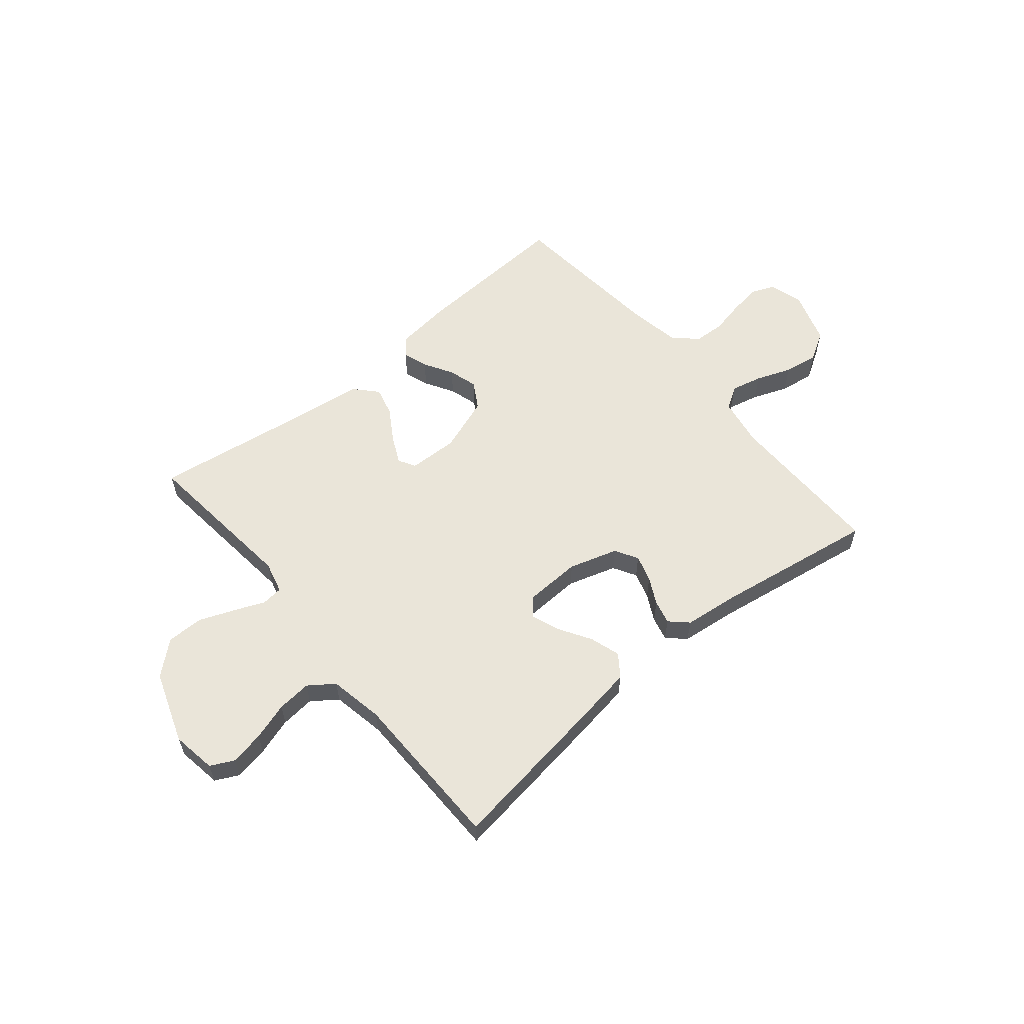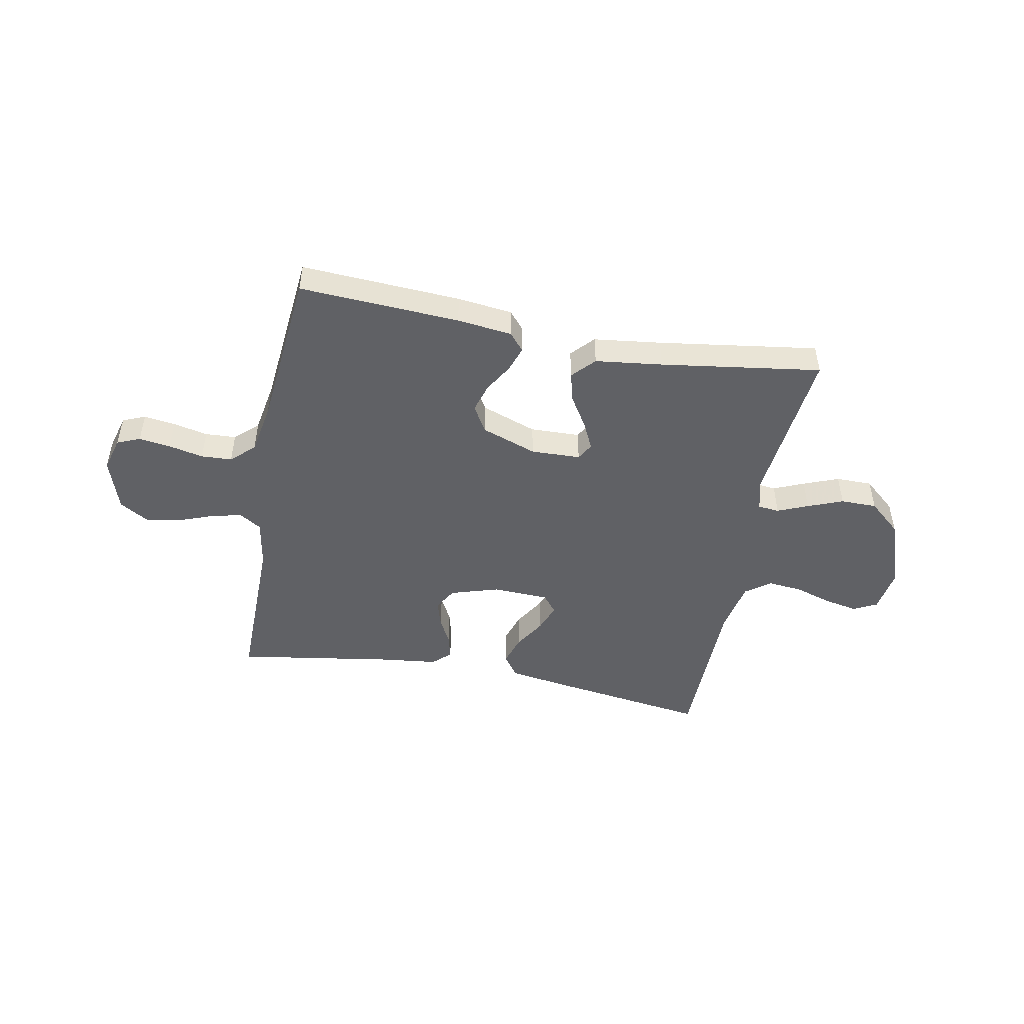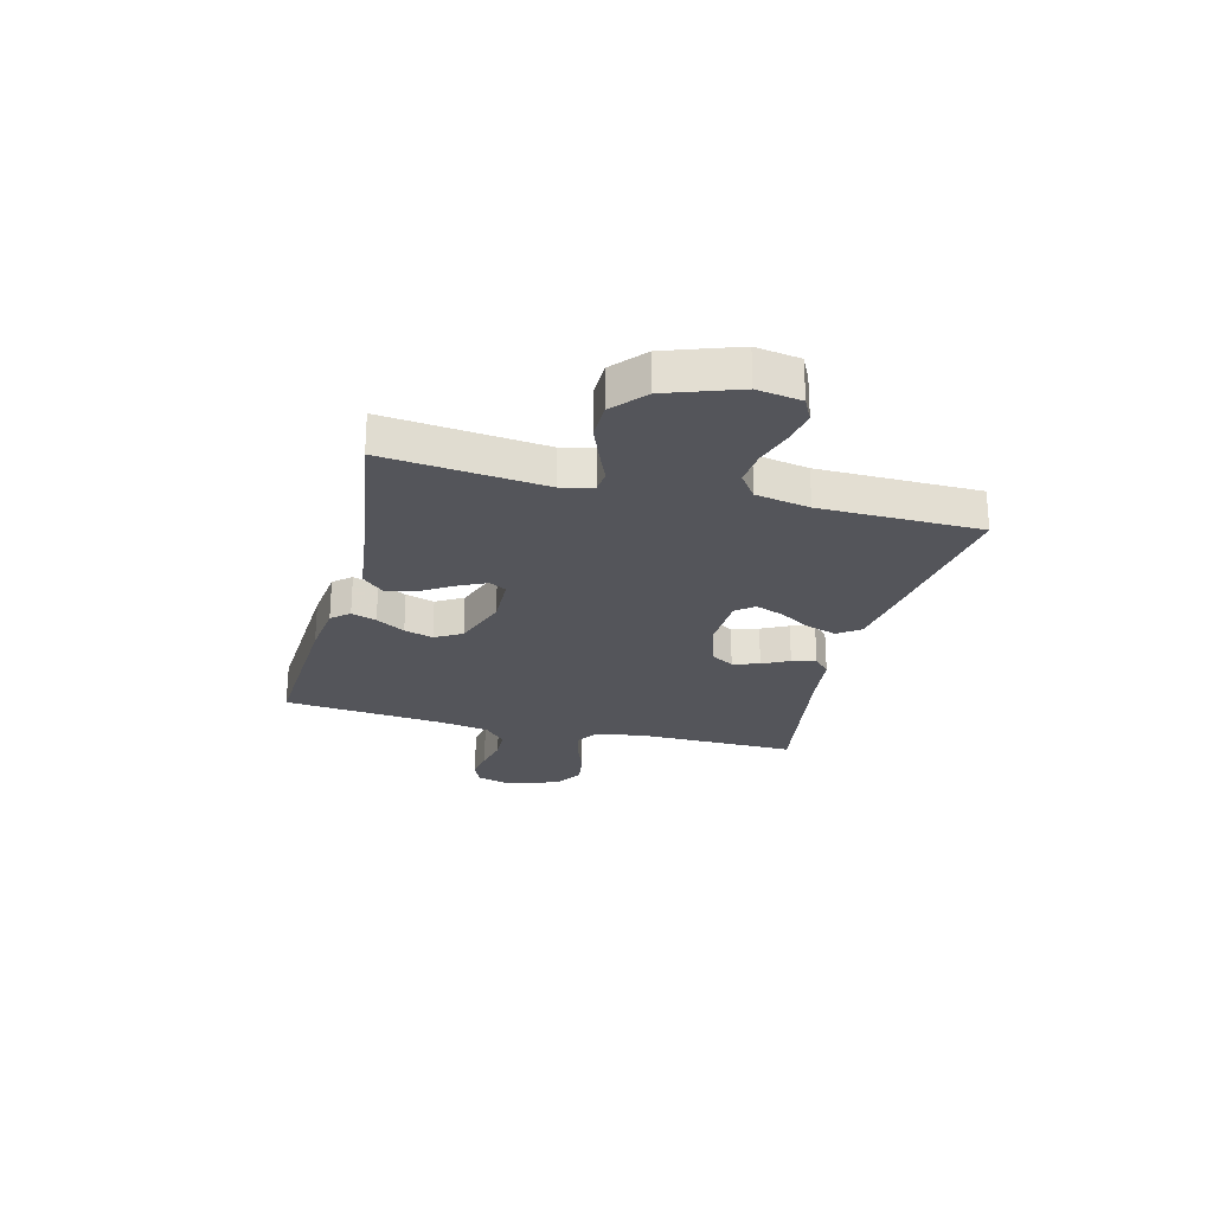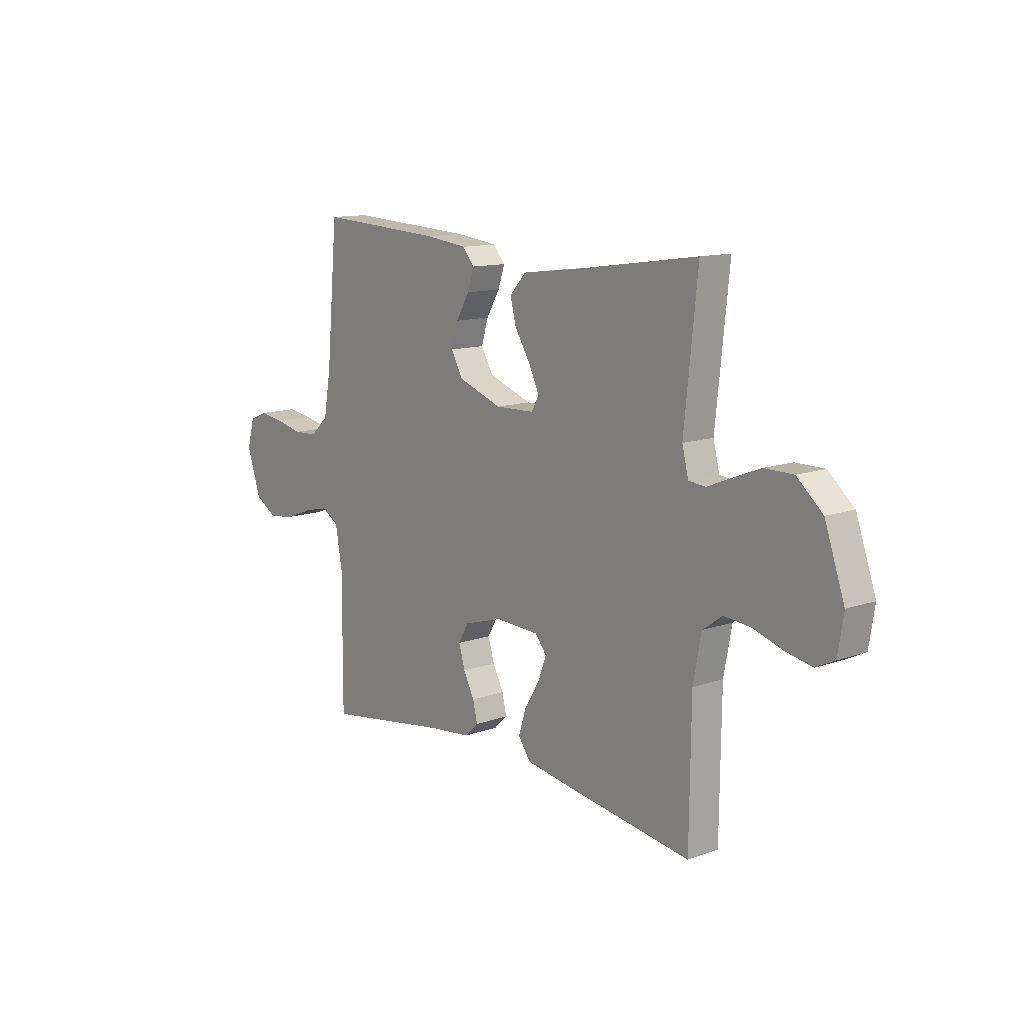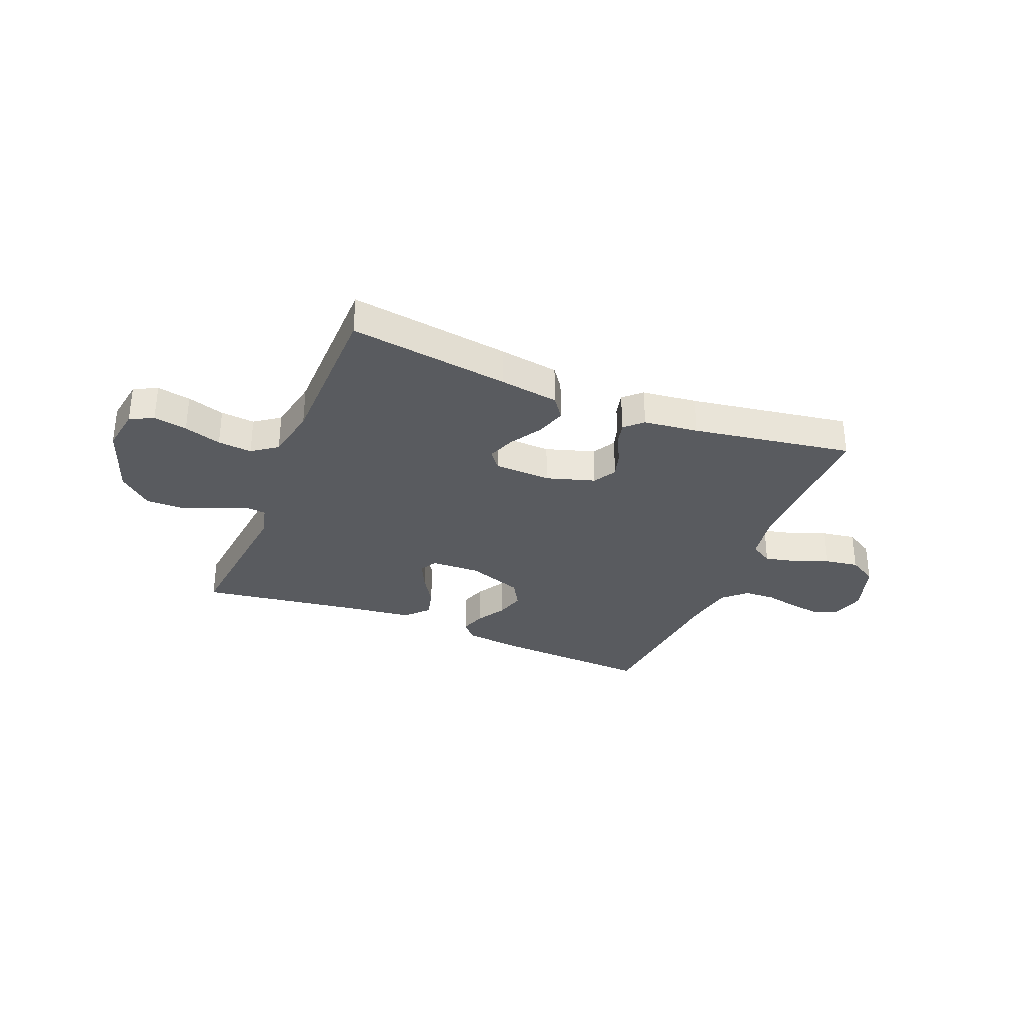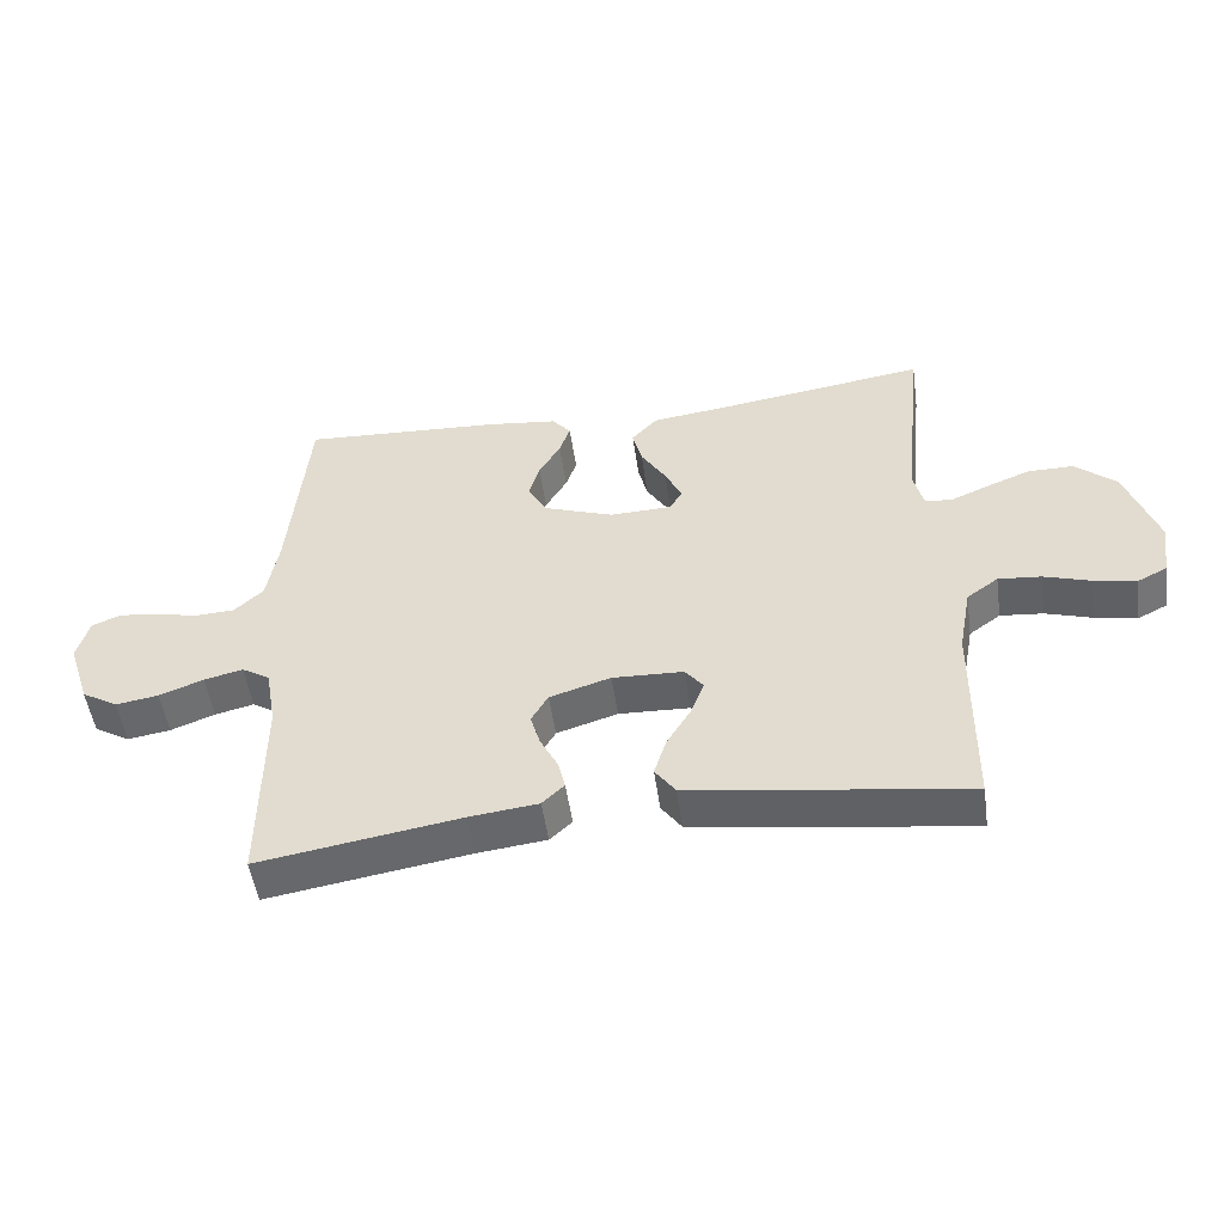
<metadata>
{"format":"obj","ext":"obj","renderer":"f3d","projection":"perspective","resolution":1024,"background":"white","views":[{"elev":58.4,"azim":140.2,"up":"+Y"},{"elev":-48.2,"azim":-10.9,"up":"+Y"},{"elev":-24.9,"azim":75.6,"up":"+Y"},{"elev":12.6,"azim":50.7,"up":"+Z"},{"elev":-32.3,"azim":157.9,"up":"+Y"},{"elev":-50.8,"azim":8.1,"up":"+Z"}]}
</metadata>
<code>
v -0.5 0.07 0.5
v -0.2 0.07 0.484
v -0.097 0.07 0.472
v -0.069 0.07 0.439
v -0.085 0.07 0.392
v -0.117 0.07 0.338
v -0.133 0.07 0.284
v -0.104 0.07 0.234
v 0 0.07 0.197
v 0.093 0.07 0.2
v 0.111 0.07 0.232
v 0.086 0.07 0.284
v 0.049 0.07 0.343
v 0.035 0.07 0.398
v 0.074 0.07 0.44
v 0.2 0.07 0.456
v 0.5 0.07 0.5
v 0.469 0.07 0.2
v 0.484 0.07 0.141
v 0.524 0.07 0.137
v 0.581 0.07 0.161
v 0.647 0.07 0.187
v 0.715 0.07 0.187
v 0.776 0.07 0.134
v 0.823 0.07 0
v 0.81 0.07 -0.083
v 0.766 0.07 -0.105
v 0.703 0.07 -0.093
v 0.633 0.07 -0.071
v 0.569 0.07 -0.065
v 0.522 0.07 -0.099
v 0.503 0.07 -0.2
v 0.5 0.07 -0.5
v 0.2 0.07 -0.458
v 0.089 0.07 -0.441
v 0.059 0.07 -0.4
v 0.077 0.07 -0.343
v 0.113 0.07 -0.284
v 0.133 0.07 -0.231
v 0.106 0.07 -0.197
v 0 0.07 -0.193
v -0.091 0.07 -0.221
v -0.116 0.07 -0.264
v -0.101 0.07 -0.314
v -0.075 0.07 -0.364
v -0.064 0.07 -0.409
v -0.097 0.07 -0.44
v -0.2 0.07 -0.452
v -0.5 0.07 -0.5
v -0.498 0.07 -0.2
v -0.514 0.07 -0.109
v -0.556 0.07 -0.083
v -0.614 0.07 -0.097
v -0.68 0.07 -0.122
v -0.744 0.07 -0.132
v -0.798 0.07 -0.1
v -0.831 0.07 0
v -0.813 0.07 0.064
v -0.77 0.07 0.082
v -0.711 0.07 0.074
v -0.646 0.07 0.06
v -0.588 0.07 0.063
v -0.545 0.07 0.103
v -0.528 0.07 0.2
v -0.5 0 0.5
v -0.2 0 0.484
v -0.097 0 0.472
v -0.069 0 0.439
v -0.085 0 0.392
v -0.117 0 0.338
v -0.133 0 0.284
v -0.104 0 0.234
v 0 0 0.197
v 0.093 0 0.2
v 0.111 0 0.232
v 0.086 0 0.284
v 0.049 0 0.343
v 0.035 0 0.398
v 0.074 0 0.44
v 0.2 0 0.456
v 0.5 0 0.5
v 0.469 0 0.2
v 0.484 0 0.141
v 0.524 0 0.137
v 0.581 0 0.161
v 0.647 0 0.187
v 0.715 0 0.187
v 0.776 0 0.134
v 0.823 0 0
v 0.81 0 -0.083
v 0.766 0 -0.105
v 0.703 0 -0.093
v 0.633 0 -0.071
v 0.569 0 -0.065
v 0.522 0 -0.099
v 0.503 0 -0.2
v 0.5 0 -0.5
v 0.2 0 -0.458
v 0.089 0 -0.441
v 0.059 0 -0.4
v 0.077 0 -0.343
v 0.113 0 -0.284
v 0.133 0 -0.231
v 0.106 0 -0.197
v 0 0 -0.193
v -0.091 0 -0.221
v -0.116 0 -0.264
v -0.101 0 -0.314
v -0.075 0 -0.364
v -0.064 0 -0.409
v -0.097 0 -0.44
v -0.2 0 -0.452
v -0.5 0 -0.5
v -0.498 0 -0.2
v -0.514 0 -0.109
v -0.556 0 -0.083
v -0.614 0 -0.097
v -0.68 0 -0.122
v -0.744 0 -0.132
v -0.798 0 -0.1
v -0.831 0 0
v -0.813 0 0.064
v -0.77 0 0.082
v -0.711 0 0.074
v -0.646 0 0.06
v -0.588 0 0.063
v -0.545 0 0.103
v -0.528 0 0.2
f 58 59 60 61
f 56 57 58 61
f 56 61 62
f 53 54 55 56
f 52 53 56 62
f 51 52 62 63
f 48 49 50
f 44 45 46 47
f 43 44 47 48
f 35 36 37 38
f 35 38 39
f 32 33 34 35
f 31 32 35 39
f 30 31 39 40
f 26 27 28 29
f 26 29 30
f 25 26 30
f 24 25 30
f 20 21 22 23
f 20 23 24 30
f 16 17 18
f 16 18 19
f 15 16 19
f 12 13 14 15
f 11 12 15 19
f 10 11 19
f 9 10 19
f 3 4 5 6
f 3 6 7
f 64 1 2 3
f 64 3 7
f 63 64 7 8
f 51 63 8 9
f 43 48 50 51
f 42 43 51 9
f 41 42 9 19
f 30 40 41
f 19 20 30 41
f 125 124 123 122
f 125 122 121 120
f 126 125 120
f 120 119 118 117
f 126 120 117 116
f 127 126 116 115
f 114 113 112
f 111 110 109 108
f 112 111 108 107
f 102 101 100 99
f 103 102 99
f 99 98 97 96
f 103 99 96 95
f 104 103 95 94
f 93 92 91 90
f 94 93 90
f 94 90 89
f 94 89 88
f 87 86 85 84
f 94 88 87 84
f 82 81 80
f 83 82 80
f 83 80 79
f 79 78 77 76
f 83 79 76 75
f 83 75 74
f 83 74 73
f 70 69 68 67
f 71 70 67
f 67 66 65 128
f 71 67 128
f 72 71 128 127
f 73 72 127 115
f 115 114 112 107
f 73 115 107 106
f 83 73 106 105
f 105 104 94
f 105 94 84 83
f 1 65 66 2
f 2 66 67 3
f 3 67 68 4
f 4 68 69 5
f 5 69 70 6
f 6 70 71 7
f 7 71 72 8
f 8 72 73 9
f 9 73 74 10
f 10 74 75 11
f 11 75 76 12
f 12 76 77 13
f 13 77 78 14
f 14 78 79 15
f 15 79 80 16
f 16 80 81 17
f 17 81 82 18
f 18 82 83 19
f 19 83 84 20
f 20 84 85 21
f 21 85 86 22
f 22 86 87 23
f 23 87 88 24
f 24 88 89 25
f 25 89 90 26
f 26 90 91 27
f 27 91 92 28
f 28 92 93 29
f 29 93 94 30
f 30 94 95 31
f 31 95 96 32
f 32 96 97 33
f 33 97 98 34
f 34 98 99 35
f 35 99 100 36
f 36 100 101 37
f 37 101 102 38
f 38 102 103 39
f 39 103 104 40
f 40 104 105 41
f 41 105 106 42
f 42 106 107 43
f 43 107 108 44
f 44 108 109 45
f 45 109 110 46
f 46 110 111 47
f 47 111 112 48
f 48 112 113 49
f 49 113 114 50
f 50 114 115 51
f 51 115 116 52
f 52 116 117 53
f 53 117 118 54
f 54 118 119 55
f 55 119 120 56
f 56 120 121 57
f 57 121 122 58
f 58 122 123 59
f 59 123 124 60
f 60 124 125 61
f 61 125 126 62
f 62 126 127 63
f 63 127 128 64
f 64 128 65 1

</code>
